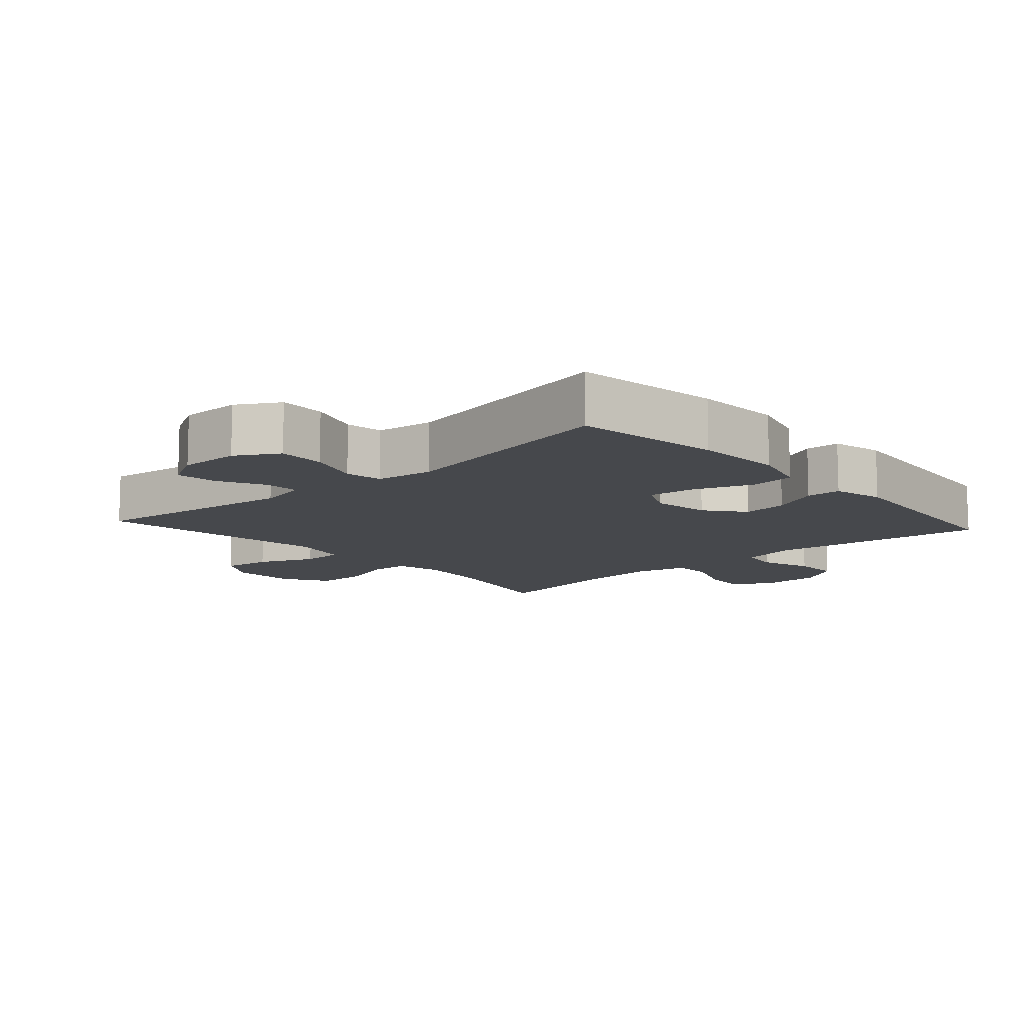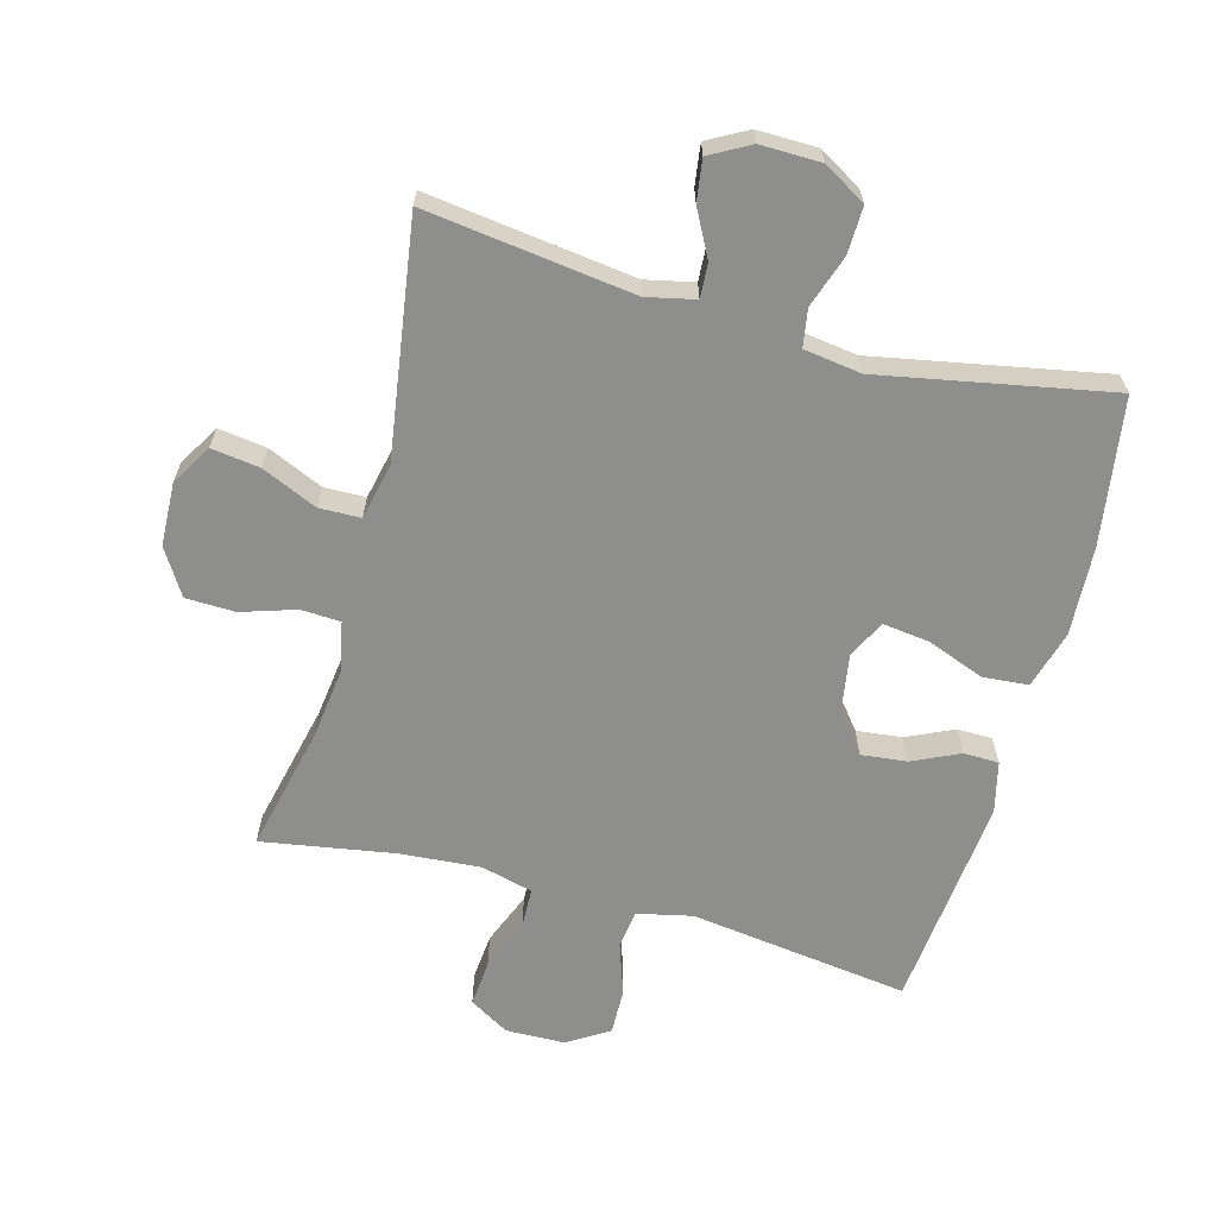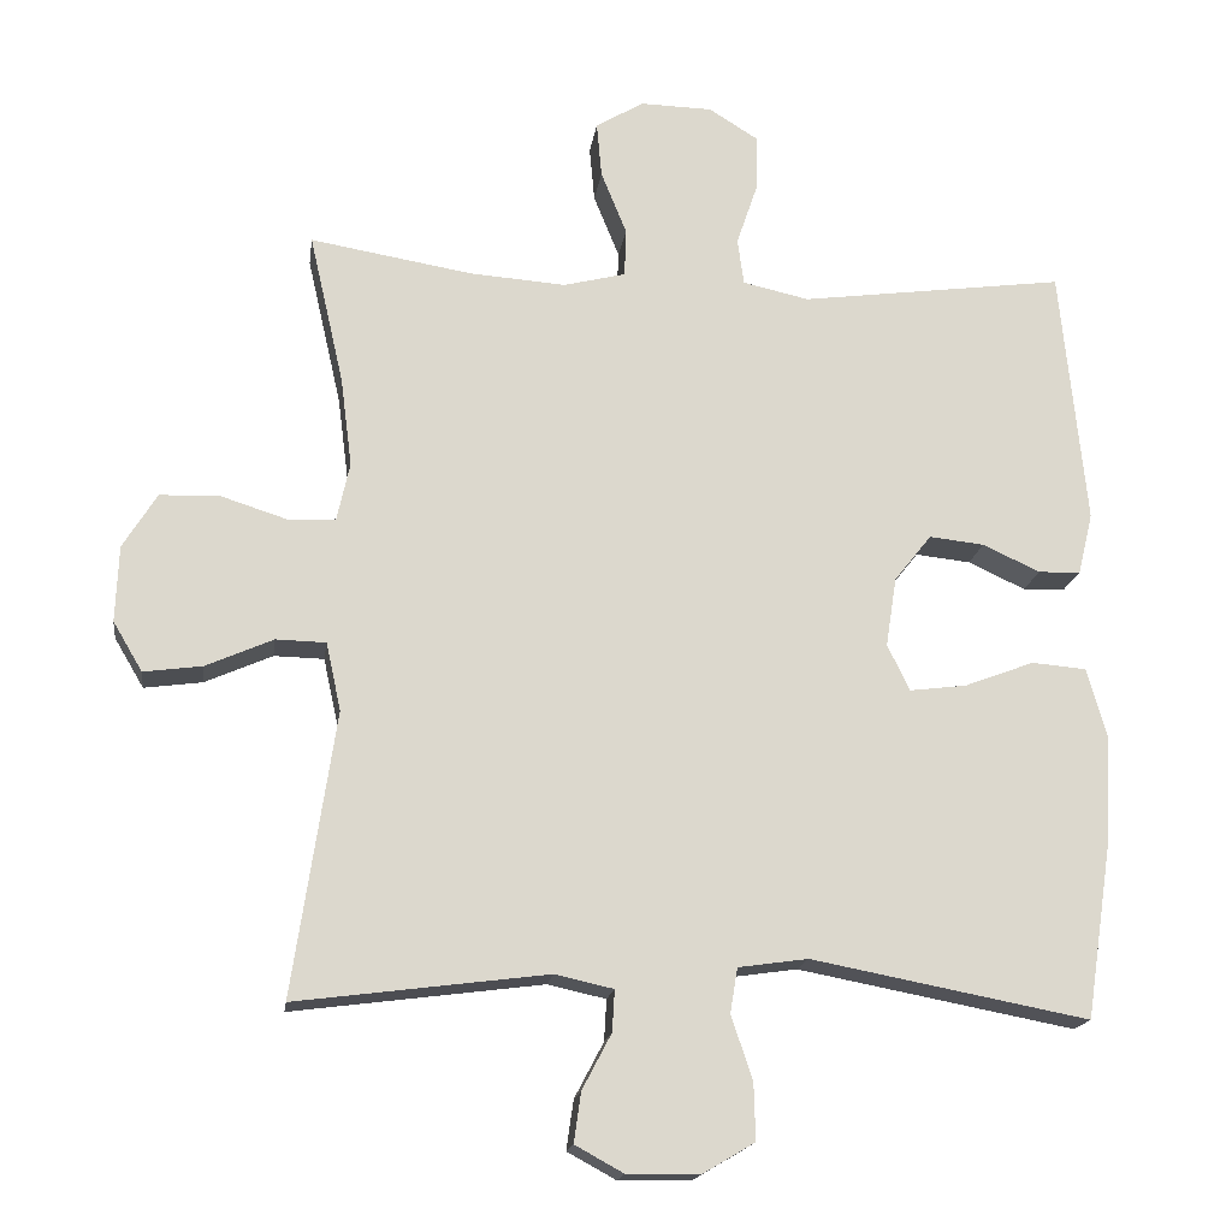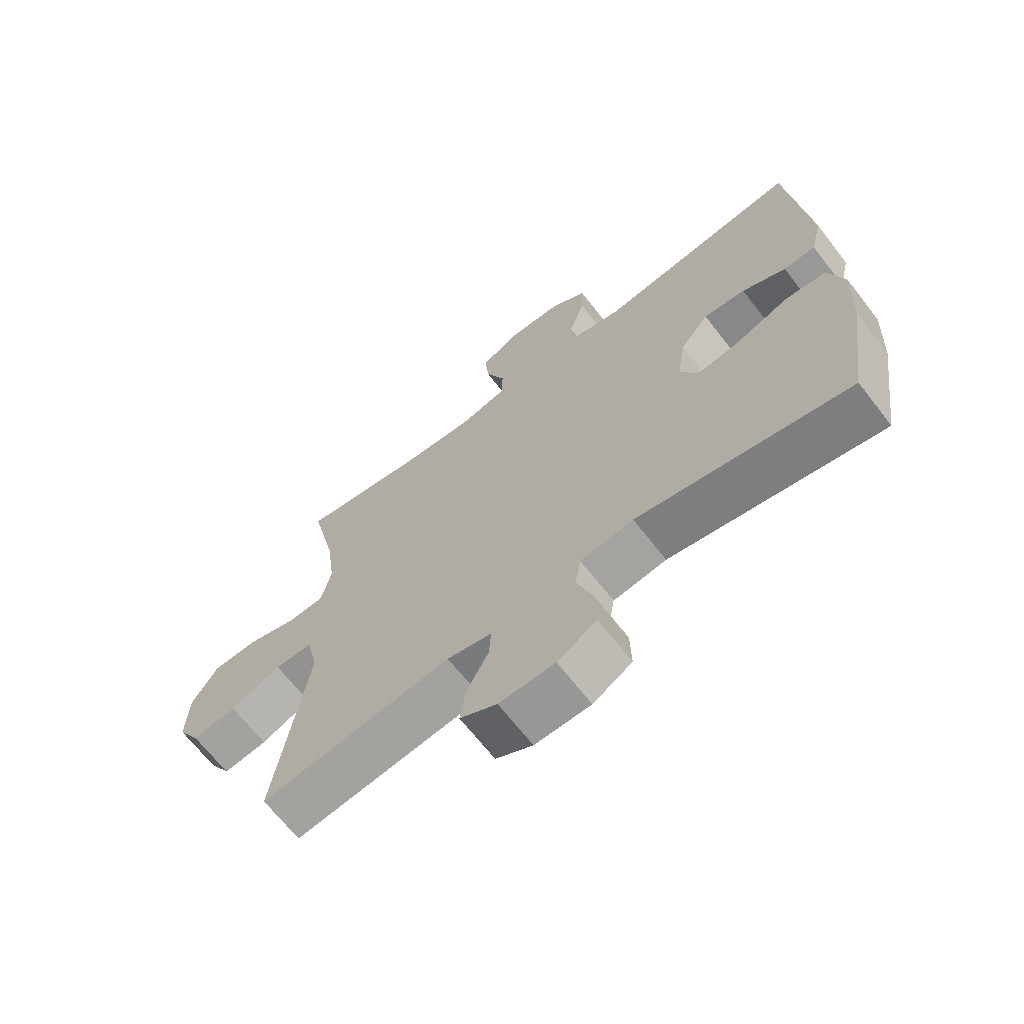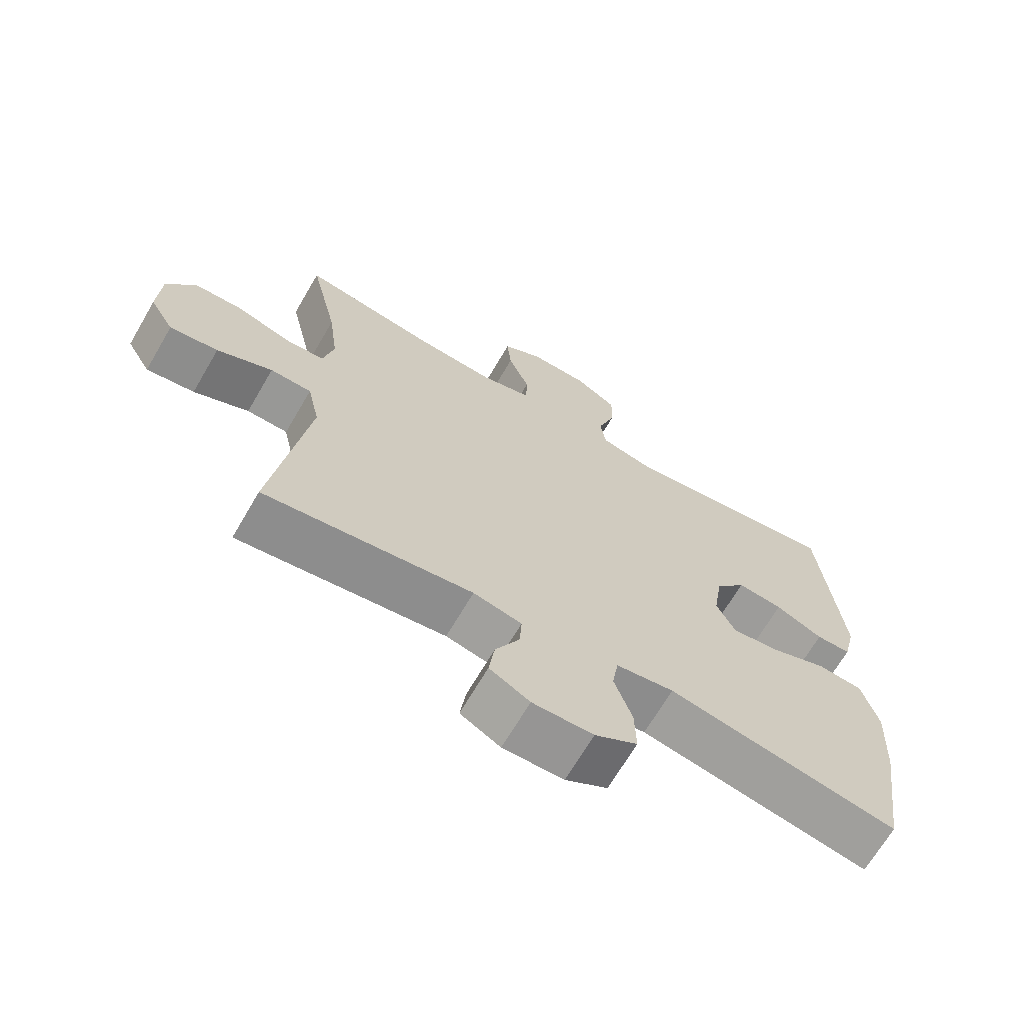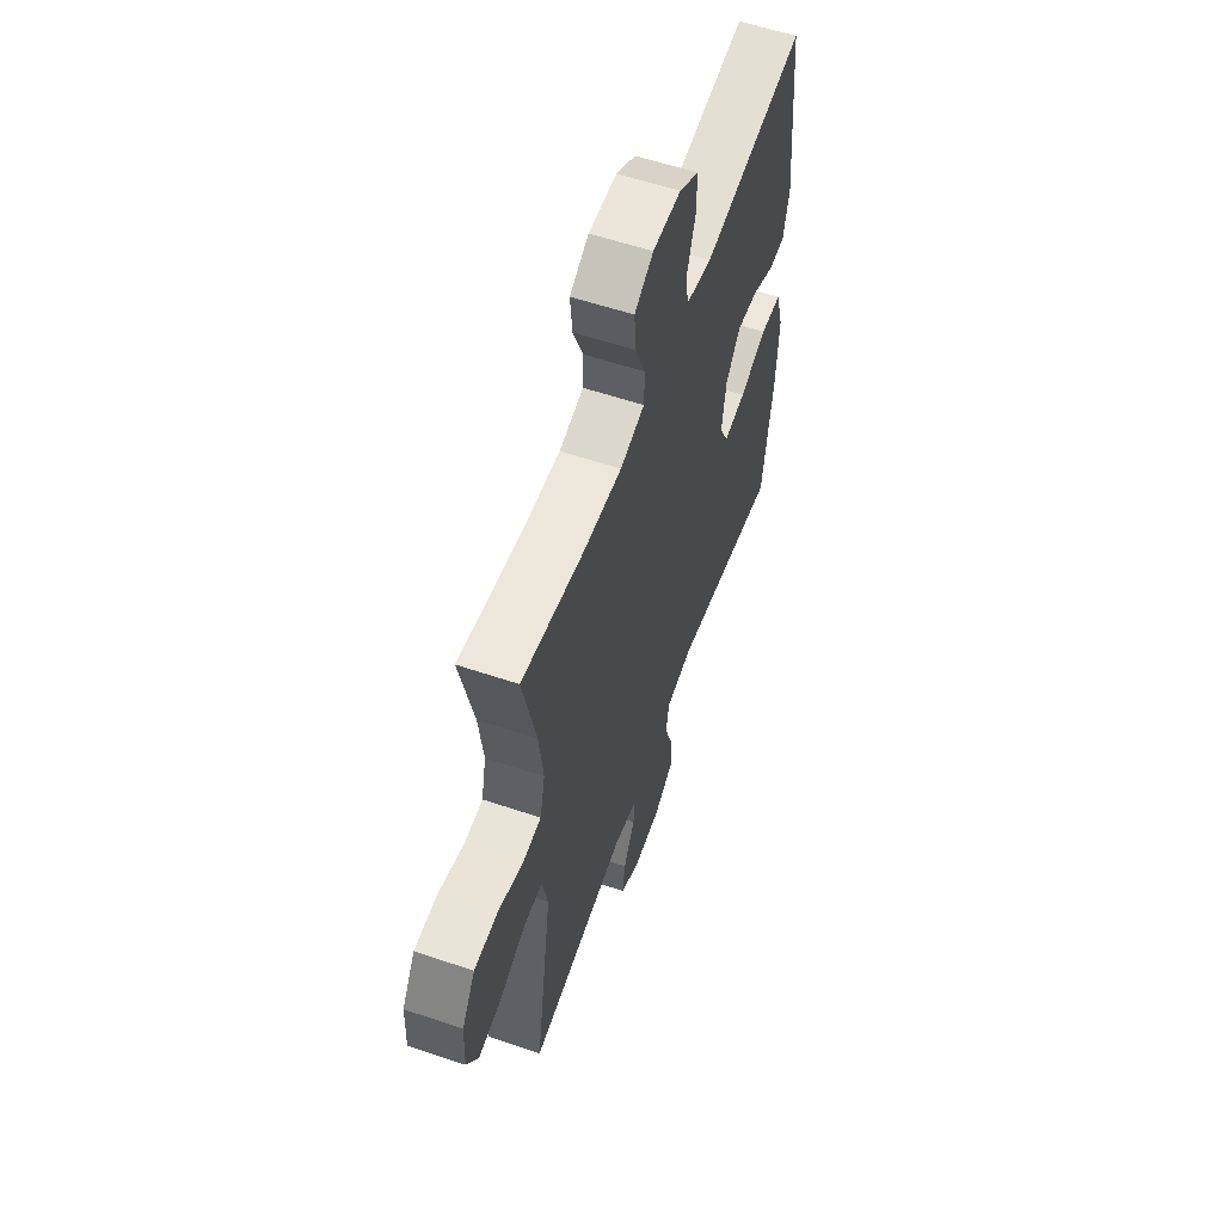
<metadata>
{"format":"obj","ext":"obj","renderer":"f3d","projection":"perspective","resolution":1024,"background":"white","views":[{"elev":-11.3,"azim":-138.1,"up":"+Y"},{"elev":-64.8,"azim":164.8,"up":"+Y"},{"elev":-17.0,"azim":172.2,"up":"+Z"},{"elev":-67.4,"azim":-142.1,"up":"+Z"},{"elev":-67.9,"azim":149.7,"up":"+Z"},{"elev":58.0,"azim":109.3,"up":"+Z"}]}
</metadata>
<code>
o path4618
v -0.5564 0.0375 0.1627
v -0.5373 0.0375 0.08278
v -0.4828 0.0375 0.08134
v -0.4088 0.0375 0.1155
v -0.3376 0.0375 0.1233
v -0.2895 0.0375 0.06281
v -0.2756 0.0375 -0.02684
v -0.3047 0.0375 -0.08633
v -0.3781 0.0375 -0.07702
v -0.468 0.0375 -0.04298
v -0.5387 0.0375 -0.04896
v -0.5644 0.0375 -0.1393
v -0.5574 0.0375 -0.2767
v -0.5231 0.0375 -0.506
v -0.1648 0.0375 -0.4376
v -0.0747 0.0375 -0.4504
v -0.06513 0.0375 -0.5088
v -0.09284 0.0375 -0.5905
v -0.09483 0.0375 -0.6639
v -0.02864 0.0375 -0.7032
v 0.06594 0.0375 -0.7046
v 0.1286 0.0375 -0.6703
v 0.1196 0.0375 -0.6063
v 0.08175 0.0375 -0.5346
v 0.07857 0.0375 -0.481
v 0.1541 0.0375 -0.4642
v 0.4788 0.0375 -0.506
v 0.4239 0.0375 -0.1401
v 0.4432 0.0375 -0.05222
v 0.5079 0.0375 -0.05069
v 0.5944 0.0375 -0.08885
v 0.6702 0.0375 -0.09904
v 0.708 0.0375 -0.03516
v 0.704 0.0375 0.06287
v 0.66 0.0375 0.1336
v 0.5826 0.0375 0.1356
v 0.4977 0.0375 0.1085
v 0.4361 0.0375 0.1116
v 0.4196 0.0375 0.1865
v 0.4345 0.0375 0.3021
v 0.4788 0.0375 0.4957
v 0.2702 0.0375 0.4607
v 0.1458 0.0375 0.4514
v 0.0655 0.0375 0.4717
v 0.06335 0.0375 0.5335
v 0.09651 0.0375 0.6151
v 0.103 0.0375 0.6866
v 0.04089 0.0375 0.7233
v -0.05158 0.0375 0.7212
v -0.1161 0.0375 0.6812
v -0.1142 0.0375 0.6092
v -0.08695 0.0375 0.529
v -0.09518 0.0375 0.4692
v -0.1807 0.0375 0.4503
v -0.5231 0.0375 0.4957
v -0.5564 -0.0375 0.1627
v -0.5373 -0.0375 0.08278
v -0.4828 -0.0375 0.08134
v -0.4088 -0.0375 0.1155
v -0.3376 -0.0375 0.1233
v -0.2895 -0.0375 0.06281
v -0.2756 -0.0375 -0.02684
v -0.3047 -0.0375 -0.08633
v -0.3781 -0.0375 -0.07702
v -0.468 -0.0375 -0.04298
v -0.5387 -0.0375 -0.04896
v -0.5644 -0.0375 -0.1393
v -0.5574 -0.0375 -0.2767
v -0.5231 -0.0375 -0.506
v -0.1648 -0.0375 -0.4376
v -0.0747 -0.0375 -0.4504
v -0.06513 -0.0375 -0.5088
v -0.09284 -0.0375 -0.5905
v -0.09483 -0.0375 -0.6639
v -0.02864 -0.0375 -0.7032
v 0.06594 -0.0375 -0.7046
v 0.1286 -0.0375 -0.6703
v 0.1196 -0.0375 -0.6063
v 0.08175 -0.0375 -0.5346
v 0.07857 -0.0375 -0.481
v 0.1541 -0.0375 -0.4642
v 0.4788 -0.0375 -0.506
v 0.4239 -0.0375 -0.1401
v 0.4432 -0.0375 -0.05222
v 0.5079 -0.0375 -0.05069
v 0.5944 -0.0375 -0.08885
v 0.6702 -0.0375 -0.09904
v 0.708 -0.0375 -0.03516
v 0.704 -0.0375 0.06287
v 0.66 -0.0375 0.1336
v 0.5826 -0.0375 0.1356
v 0.4977 -0.0375 0.1085
v 0.4361 -0.0375 0.1116
v 0.4196 -0.0375 0.1865
v 0.4345 -0.0375 0.3021
v 0.4788 -0.0375 0.4957
v 0.2702 -0.0375 0.4607
v 0.1458 -0.0375 0.4514
v 0.0655 -0.0375 0.4717
v 0.06335 -0.0375 0.5335
v 0.09651 -0.0375 0.6151
v 0.103 -0.0375 0.6866
v 0.04089 -0.0375 0.7233
v -0.05158 -0.0375 0.7212
v -0.1161 -0.0375 0.6812
v -0.1142 -0.0375 0.6092
v -0.08695 -0.0375 0.529
v -0.09518 -0.0375 0.4692
v -0.1807 -0.0375 0.4503
v -0.5231 -0.0375 0.4957
v 0.103 0.0375 0.6866
v 0.103 0.0375 0.6866
v 0.04089 0.0375 0.7233
v -0.05158 0.0375 0.7212
v -0.1161 0.0375 0.6812
v 0.09651 0.0375 0.6151
v -0.1142 0.0375 0.6092
v 0.06335 0.0375 0.5335
v -0.08695 0.0375 0.529
v 0.0655 0.0375 0.4717
v 0.0655 0.0375 0.4717
v -0.09518 0.0375 0.4692
v -0.09518 0.0375 0.4692
v 0.4788 0.0375 0.4957
v 0.4788 0.0375 0.4957
v 0.2702 0.0375 0.4607
v 0.1458 0.0375 0.4514
v -0.1807 0.0375 0.4503
v -0.5231 0.0375 0.4957
v -0.5231 0.0375 0.4957
v 0.4345 0.0375 0.3021
v 0.4196 0.0375 0.1865
v -0.5564 0.0375 0.1627
v 0.4361 0.0375 0.1116
v 0.4361 0.0375 0.1116
v -0.4088 0.0375 0.1155
v -0.3376 0.0375 0.1233
v -0.5373 0.0375 0.08278
v -0.5373 0.0375 0.08278
v 0.66 0.0375 0.1336
v 0.5826 0.0375 0.1356
v 0.4977 0.0375 0.1085
v 0.704 0.0375 0.06287
v -0.2895 0.0375 0.06281
v -0.4828 0.0375 0.08134
v 0.708 0.0375 -0.03516
v -0.2756 0.0375 -0.02684
v -0.3047 0.0375 -0.08633
v -0.3047 0.0375 -0.08633
v 0.6702 0.0375 -0.09904
v 0.6702 0.0375 -0.09904
v 0.4432 0.0375 -0.05222
v 0.4432 0.0375 -0.05222
v 0.5079 0.0375 -0.05069
v -0.3781 0.0375 -0.07702
v -0.468 0.0375 -0.04298
v -0.5387 0.0375 -0.04896
v -0.5387 0.0375 -0.04896
v -0.5644 0.0375 -0.1393
v 0.5944 0.0375 -0.08885
v 0.4239 0.0375 -0.1401
v -0.5574 0.0375 -0.2767
v 0.4788 0.0375 -0.506
v 0.4788 0.0375 -0.506
v 0.1541 0.0375 -0.4642
v -0.1648 0.0375 -0.4376
v -0.0747 0.0375 -0.4504
v -0.0747 0.0375 -0.4504
v -0.06513 0.0375 -0.5088
v 0.07857 0.0375 -0.481
v 0.07857 0.0375 -0.481
v -0.5231 0.0375 -0.506
v -0.5231 0.0375 -0.506
v 0.08175 0.0375 -0.5346
v -0.09284 0.0375 -0.5905
v 0.1196 0.0375 -0.6063
v -0.09483 0.0375 -0.6639
v -0.09483 0.0375 -0.6639
v 0.1286 0.0375 -0.6703
v 0.1286 0.0375 -0.6703
v -0.02864 0.0375 -0.7032
v 0.06594 0.0375 -0.7046
v 0.103 -0.0375 0.6866
v 0.103 -0.0375 0.6866
v 0.04089 -0.0375 0.7233
v -0.05158 -0.0375 0.7212
v -0.1161 -0.0375 0.6812
v 0.09651 -0.0375 0.6151
v -0.1142 -0.0375 0.6092
v 0.06335 -0.0375 0.5335
v -0.08695 -0.0375 0.529
v 0.0655 -0.0375 0.4717
v 0.0655 -0.0375 0.4717
v -0.09518 -0.0375 0.4692
v -0.09518 -0.0375 0.4692
v 0.4788 -0.0375 0.4957
v 0.4788 -0.0375 0.4957
v 0.2702 -0.0375 0.4607
v 0.1458 -0.0375 0.4514
v -0.1807 -0.0375 0.4503
v -0.5231 -0.0375 0.4957
v -0.5231 -0.0375 0.4957
v 0.4345 -0.0375 0.3021
v 0.4196 -0.0375 0.1865
v -0.5564 -0.0375 0.1627
v 0.4361 -0.0375 0.1116
v 0.4361 -0.0375 0.1116
v -0.4088 -0.0375 0.1155
v -0.3376 -0.0375 0.1233
v -0.5373 -0.0375 0.08278
v -0.5373 -0.0375 0.08278
v 0.66 -0.0375 0.1336
v 0.5826 -0.0375 0.1356
v 0.4977 -0.0375 0.1085
v 0.704 -0.0375 0.06287
v -0.2895 -0.0375 0.06281
v -0.4828 -0.0375 0.08134
v 0.708 -0.0375 -0.03516
v -0.2756 -0.0375 -0.02684
v -0.3047 -0.0375 -0.08633
v -0.3047 -0.0375 -0.08633
v 0.6702 -0.0375 -0.09904
v 0.6702 -0.0375 -0.09904
v 0.4432 -0.0375 -0.05222
v 0.4432 -0.0375 -0.05222
v 0.5079 -0.0375 -0.05069
v -0.3781 -0.0375 -0.07702
v -0.468 -0.0375 -0.04298
v -0.5387 -0.0375 -0.04896
v -0.5387 -0.0375 -0.04896
v -0.5644 -0.0375 -0.1393
v 0.5944 -0.0375 -0.08885
v 0.4239 -0.0375 -0.1401
v -0.5574 -0.0375 -0.2767
v 0.4788 -0.0375 -0.506
v 0.4788 -0.0375 -0.506
v 0.1541 -0.0375 -0.4642
v -0.1648 -0.0375 -0.4376
v -0.0747 -0.0375 -0.4504
v -0.0747 -0.0375 -0.4504
v -0.06513 -0.0375 -0.5088
v 0.07857 -0.0375 -0.481
v 0.07857 -0.0375 -0.481
v -0.5231 -0.0375 -0.506
v -0.5231 -0.0375 -0.506
v 0.08175 -0.0375 -0.5346
v -0.09284 -0.0375 -0.5905
v 0.1196 -0.0375 -0.6063
v -0.09483 -0.0375 -0.6639
v -0.09483 -0.0375 -0.6639
v 0.1286 -0.0375 -0.6703
v 0.1286 -0.0375 -0.6703
v -0.02864 -0.0375 -0.7032
v 0.06594 -0.0375 -0.7046
f 231 234 227
f 214 226 213
f 241 242 239
f 247 246 241
f 200 216 194
f 248 254 251
f 214 224 226
f 219 204 216
f 247 253 246
f 220 239 219
f 206 224 214
f 216 204 199
f 210 217 205
f 198 203 196
f 216 199 192
f 191 190 189
f 189 186 187
f 244 238 234
f 239 237 219
f 209 216 200
f 219 233 224
f 205 208 201
f 218 232 222
f 232 213 226
f 189 188 186
f 194 192 191
f 185 188 183
f 246 253 248
f 232 218 215
f 233 237 235
f 242 237 239
f 191 192 190
f 205 217 208
f 208 209 201
f 239 220 238
f 199 204 198
f 254 248 253
f 219 224 206
f 186 188 185
f 213 215 212
f 190 188 189
f 238 220 234
f 219 237 233
f 229 231 228
f 219 206 204
f 249 253 247
f 213 232 215
f 227 234 220
f 198 204 203
f 201 209 200
f 242 241 246
f 228 231 227
f 216 192 194
f 112 48 103 184
f 48 49 104 103
f 49 50 105 104
f 46 47 102 101
f 50 51 106 105
f 45 46 101 100
f 51 52 107 106
f 121 45 100 193
f 52 123 195 107
f 125 42 97 197
f 43 44 99 98
f 53 54 109 108
f 42 43 98 97
f 54 130 202 109
f 40 41 96 95
f 39 40 95 94
f 55 1 56 110
f 135 39 94 207
f 4 5 60 59
f 1 139 211 56
f 35 36 91 90
f 36 37 92 91
f 34 35 90 89
f 5 6 61 60
f 3 4 59 58
f 2 3 58 57
f 37 38 93 92
f 33 34 89 88
f 6 7 62 61
f 7 149 221 62
f 151 33 88 223
f 153 30 85 225
f 9 10 65 64
f 10 158 230 65
f 11 12 67 66
f 31 32 87 86
f 30 31 86 85
f 28 29 84 83
f 8 9 64 63
f 12 13 68 67
f 164 28 83 236
f 26 27 82 81
f 15 168 240 70
f 16 17 72 71
f 171 26 81 243
f 173 15 70 245
f 13 14 69 68
f 24 25 80 79
f 17 18 73 72
f 23 24 79 78
f 18 178 250 73
f 180 23 78 252
f 19 20 75 74
f 21 22 77 76
f 20 21 76 75
f 159 155 162
f 142 141 154
f 169 167 170
f 175 169 174
f 128 122 144
f 176 179 182
f 142 154 152
f 147 144 132
f 175 174 181
f 148 147 167
f 134 142 152
f 144 127 132
f 138 133 145
f 126 124 131
f 144 120 127
f 119 117 118
f 117 115 114
f 172 162 166
f 167 147 165
f 137 128 144
f 147 152 161
f 133 129 136
f 146 150 160
f 160 154 141
f 117 114 116
f 122 119 120
f 113 111 116
f 174 176 181
f 160 143 146
f 161 163 165
f 170 167 165
f 119 118 120
f 133 136 145
f 136 129 137
f 167 166 148
f 127 126 132
f 182 181 176
f 147 134 152
f 114 113 116
f 141 140 143
f 118 117 116
f 166 162 148
f 147 161 165
f 157 156 159
f 147 132 134
f 177 175 181
f 141 143 160
f 155 148 162
f 126 131 132
f 129 128 137
f 170 174 169
f 156 155 159
f 144 122 120

</code>
